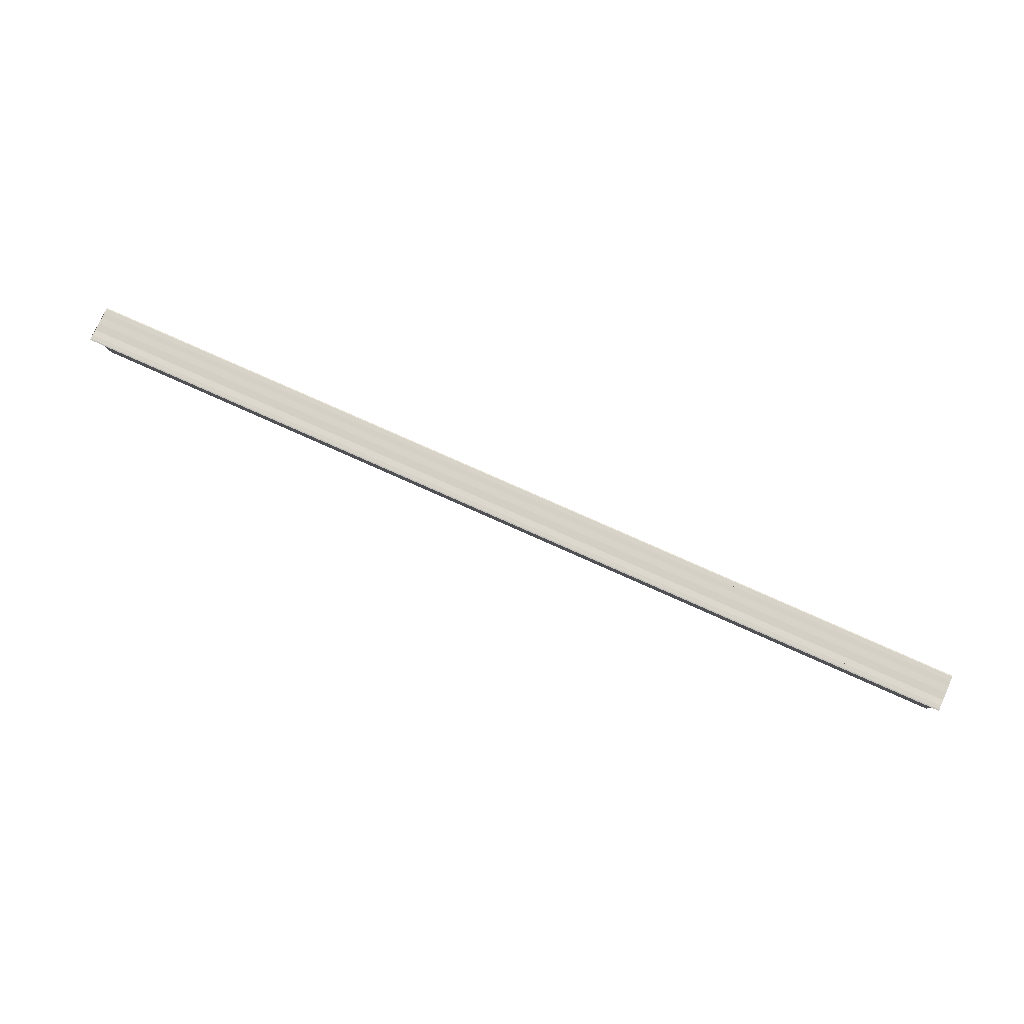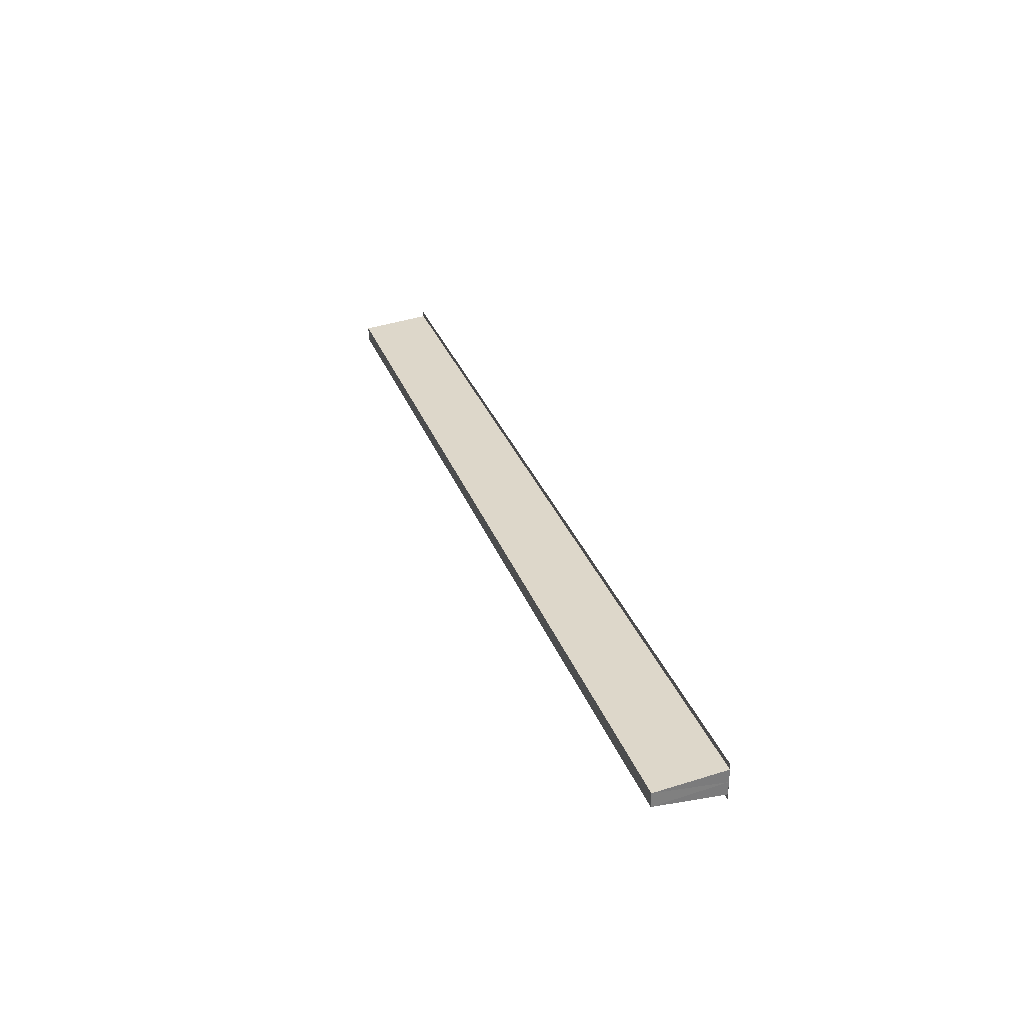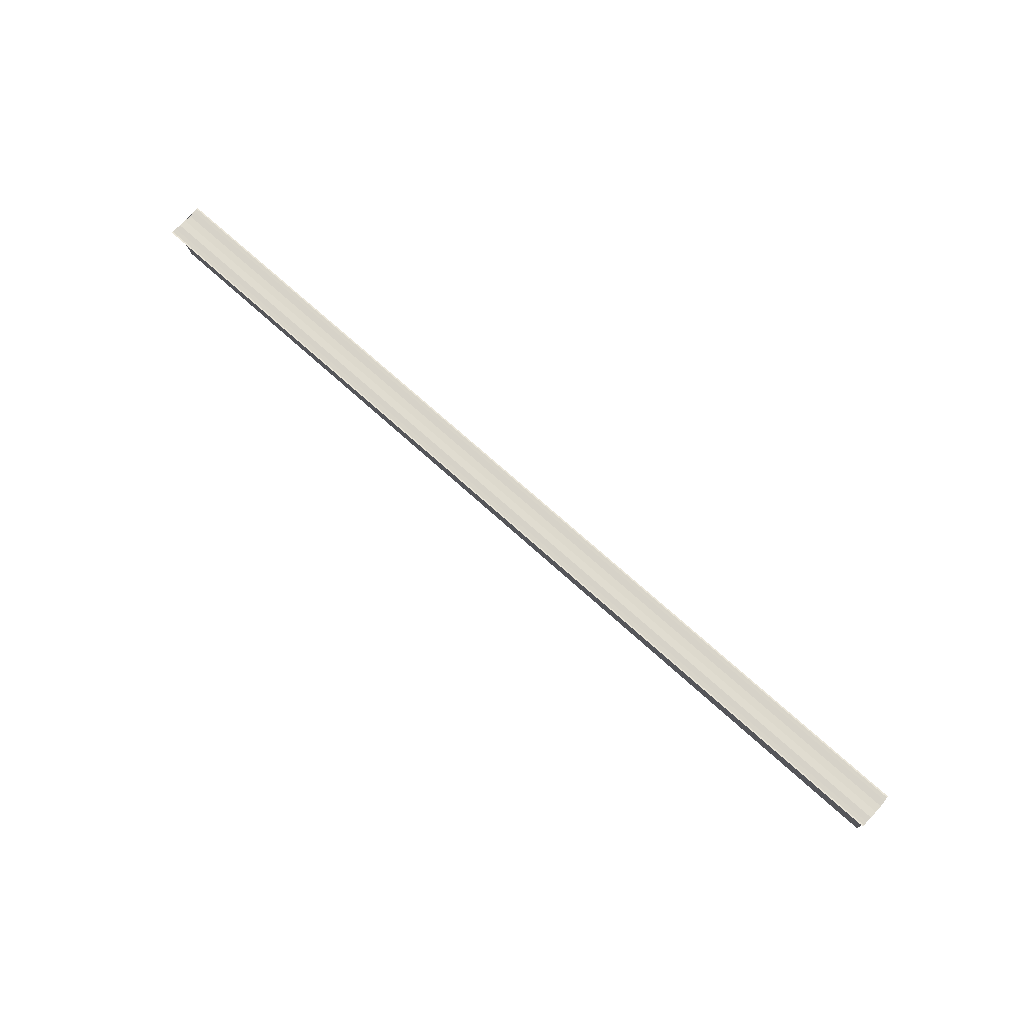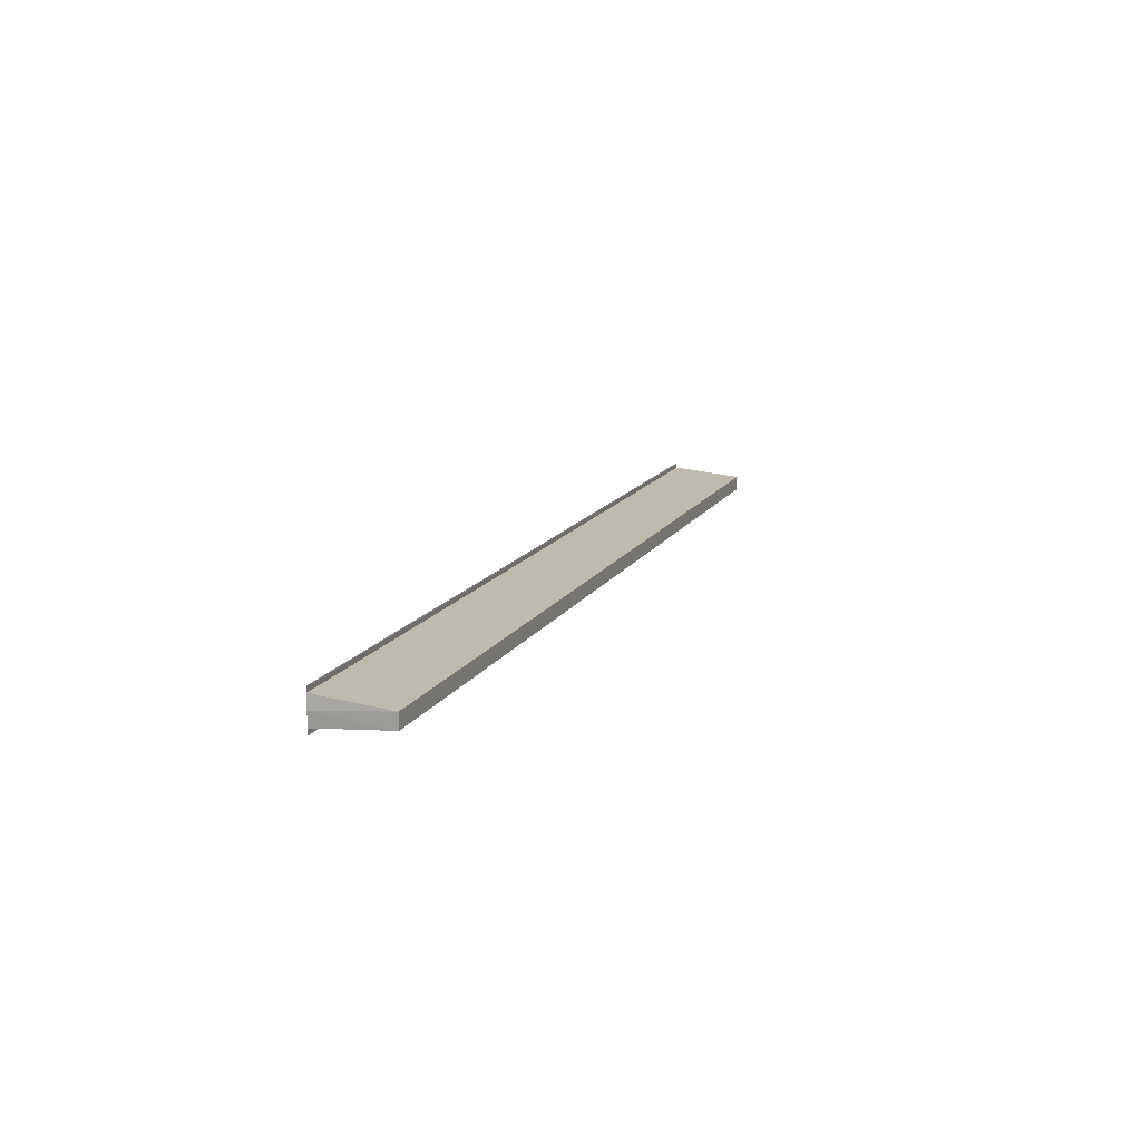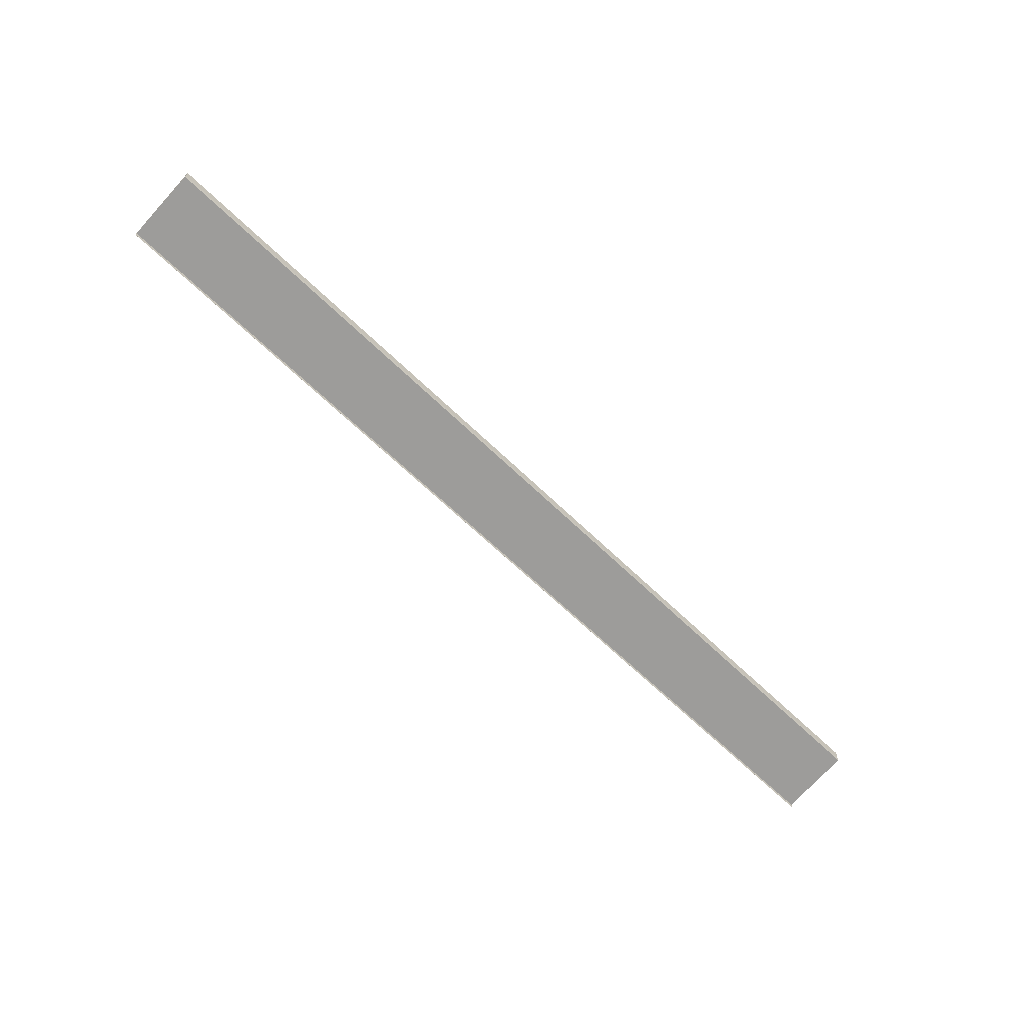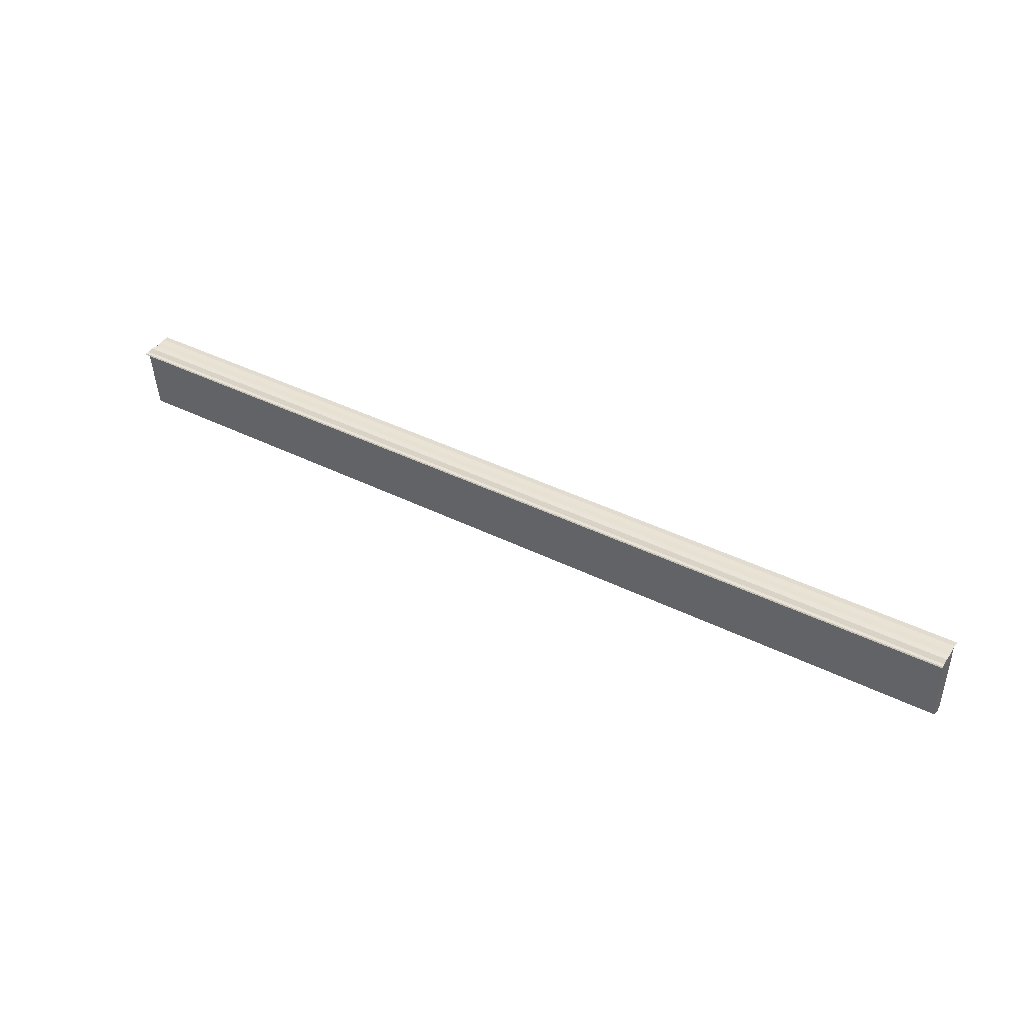
<metadata>
{"format":"obj","ext":"obj","renderer":"f3d","projection":"perspective","resolution":1024,"background":"white","views":[{"elev":76.8,"azim":-155.8,"up":"+Y"},{"elev":31.1,"azim":71.8,"up":"+Z"},{"elev":72.7,"azim":-138.0,"up":"+Y"},{"elev":13.6,"azim":-70.5,"up":"+Z"},{"elev":-66.1,"azim":-44.0,"up":"+Z"},{"elev":40.4,"azim":-148.4,"up":"+Y"}]}
</metadata>
<code>
o 14645
v 2212 1876 7.847
v 2212 1876 7.847
v 2212 1876 7.847
v 2212 1876 7.847
v 2212 1876 7.847
v 2212 1876 7.847
v 2212 1876 7.847
v 2212 1876 7.847
v 2212 1876 7.846
v 2212 1876 7.847
v 2212 1876 7.846
v 2212 1876 7.845
v 2212 1876 7.845
v 2212 1876 7.846
v 2212 1876 7.847
v 2212 1876 7.845
v 2212 1876 7.844
v 2212 1876 7.843
v 2212 1876 7.844
v 2212 1876 7.844
v 2212 1876 7.843
v 2212 1876 7.843
v 2212 1876 7.844
v 2212 1876 7.845
v 2212 1876 7.846
v 2212 1876 7.847
v 2212 1876 7.845
v 2212 1876 7.846
v 2212 1876 7.844
v 2212 1876 7.845
v 2212 1876 7.844
v 2212 1876 7.845
v 2212 1876 7.846
v 2212 1876 7.845
v 2212 1876 7.843
v 2212 1876 7.844
v 2212 1876 7.843
v 2212 1876 7.844
v 2212 1876 7.842
v 2212 1876 7.842
v 2212 1876 7.842
v 2212 1876 7.842
v 2212 1876 7.842
v 2212 1876 7.847
v 2212 1876 7.847
v 2212 1876 7.847
v 2212 1876 7.847
v 2212 1876 7.846
v 2212 1876 7.846
v 2212 1876 7.847
v 2212 1876 7.847
v 2212 1876 7.847
v 2212 1876 7.842
v 2212 1876 7.842
v 2212 1876 7.842
v 2212 1876 7.843
v 2212 1876 7.842
v 2212 1876 7.842
v 2212 1876 7.843
f 1 2 3
f 4 2 5
f 3 6 7
f 5 6 7
f 8 9 5
f 10 9 11
f 9 12 11
f 11 12 13
f 13 14 15
f 13 16 14
f 13 17 16
f 13 18 17
f 12 19 13
f 13 19 20
f 19 21 20
f 20 22 18
f 12 23 22
f 12 24 23
f 12 25 24
f 12 26 25
f 27 25 28
f 29 30 27
f 31 32 29
f 32 33 34
f 35 23 36
f 37 38 35
f 37 39 35
f 40 39 41
f 35 42 43
f 41 42 43
f 44 45 46
f 44 47 46
f 48 45 49
f 46 50 51
f 46 26 52
f 49 26 52
f 53 54 55
f 53 56 55
f 55 57 58
f 55 22 59

</code>
